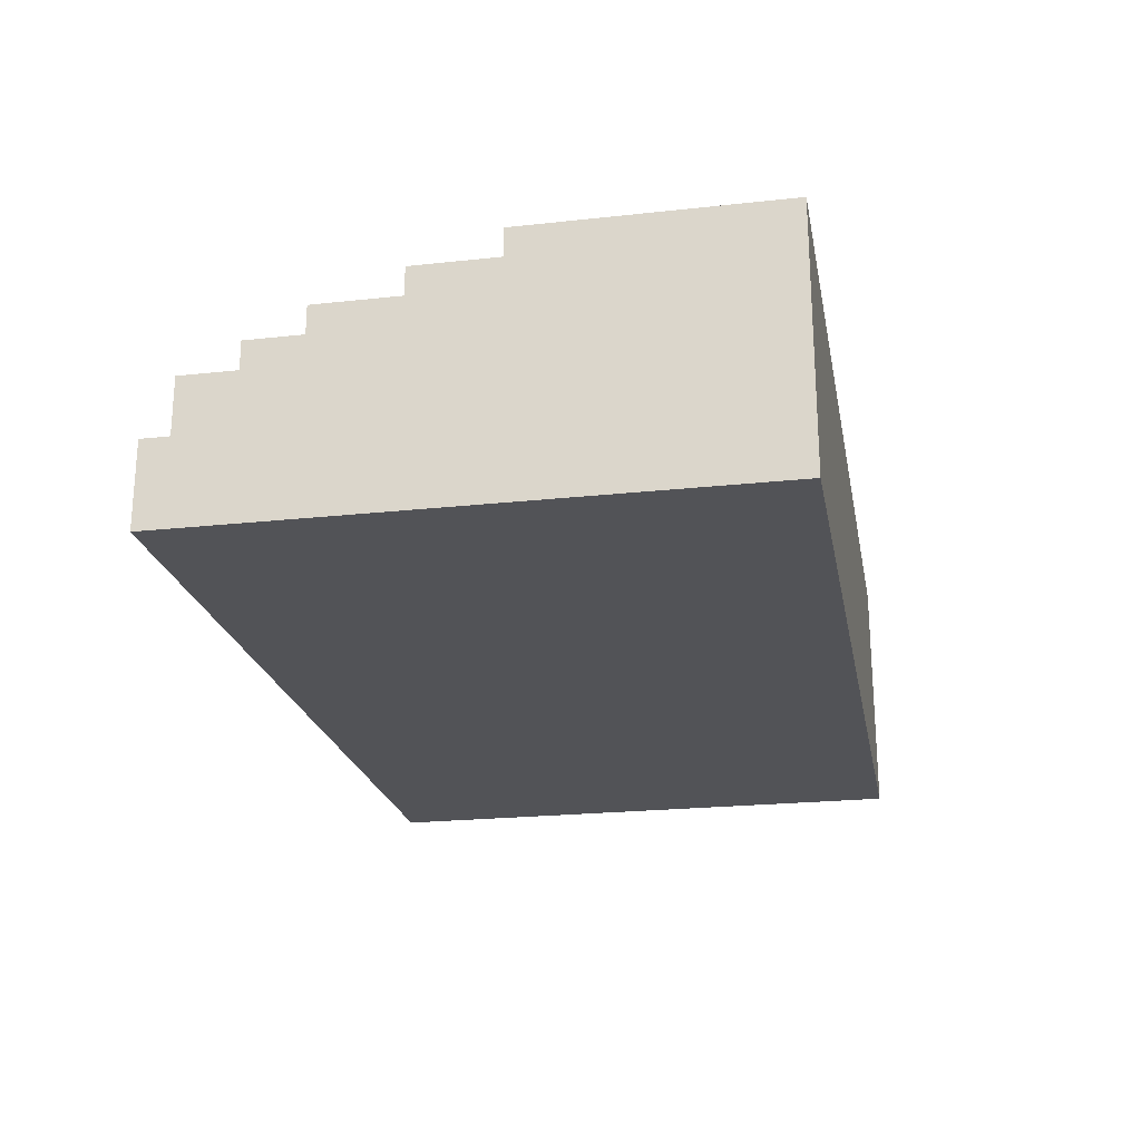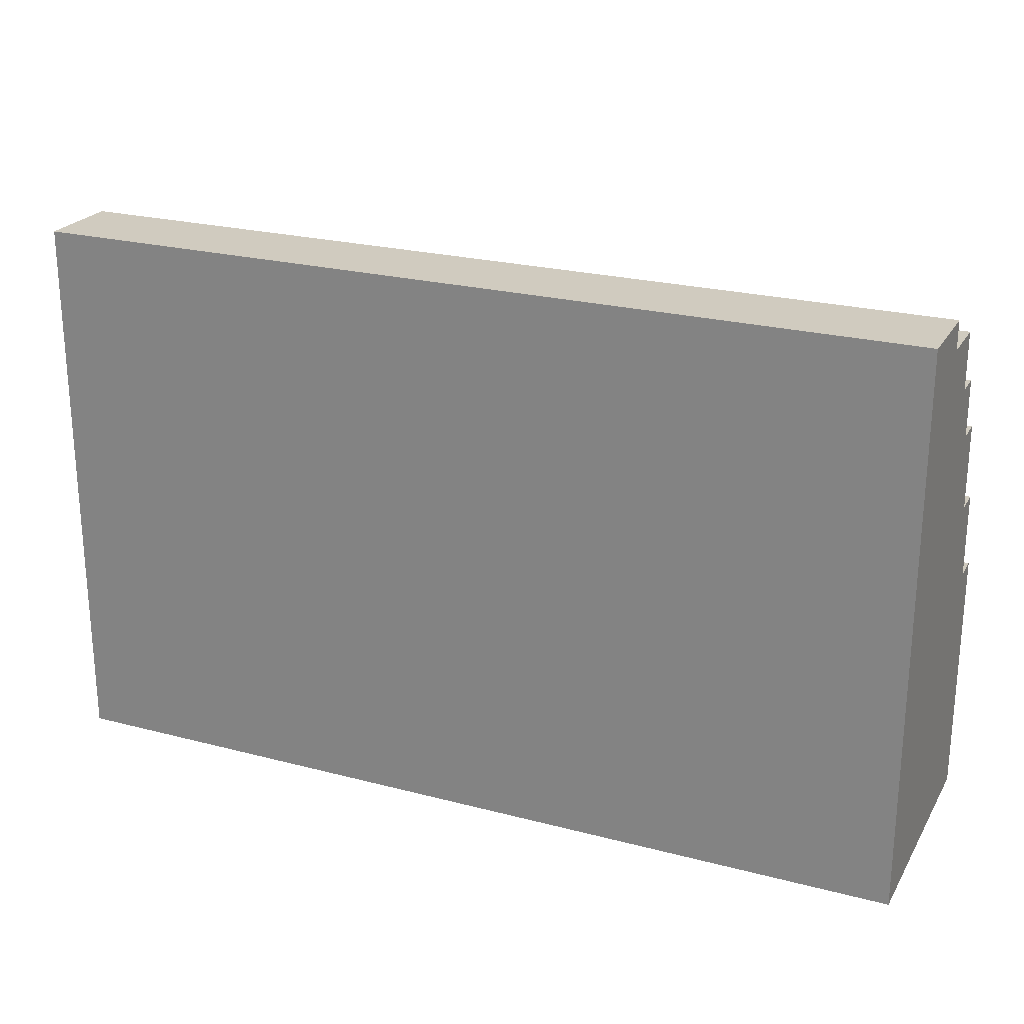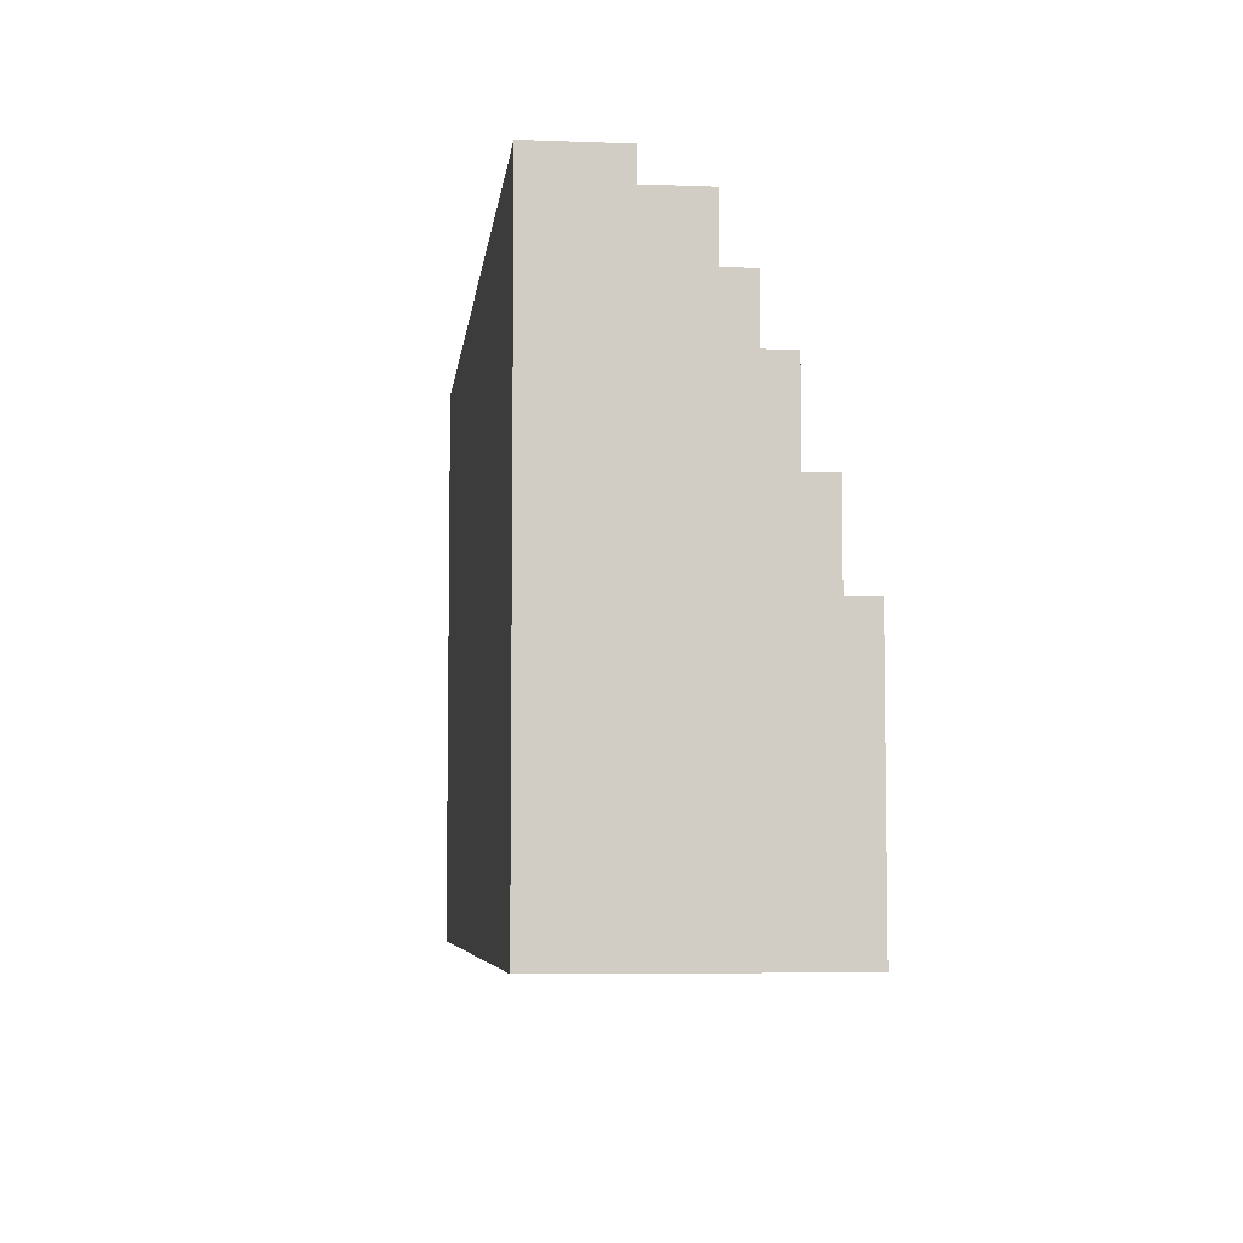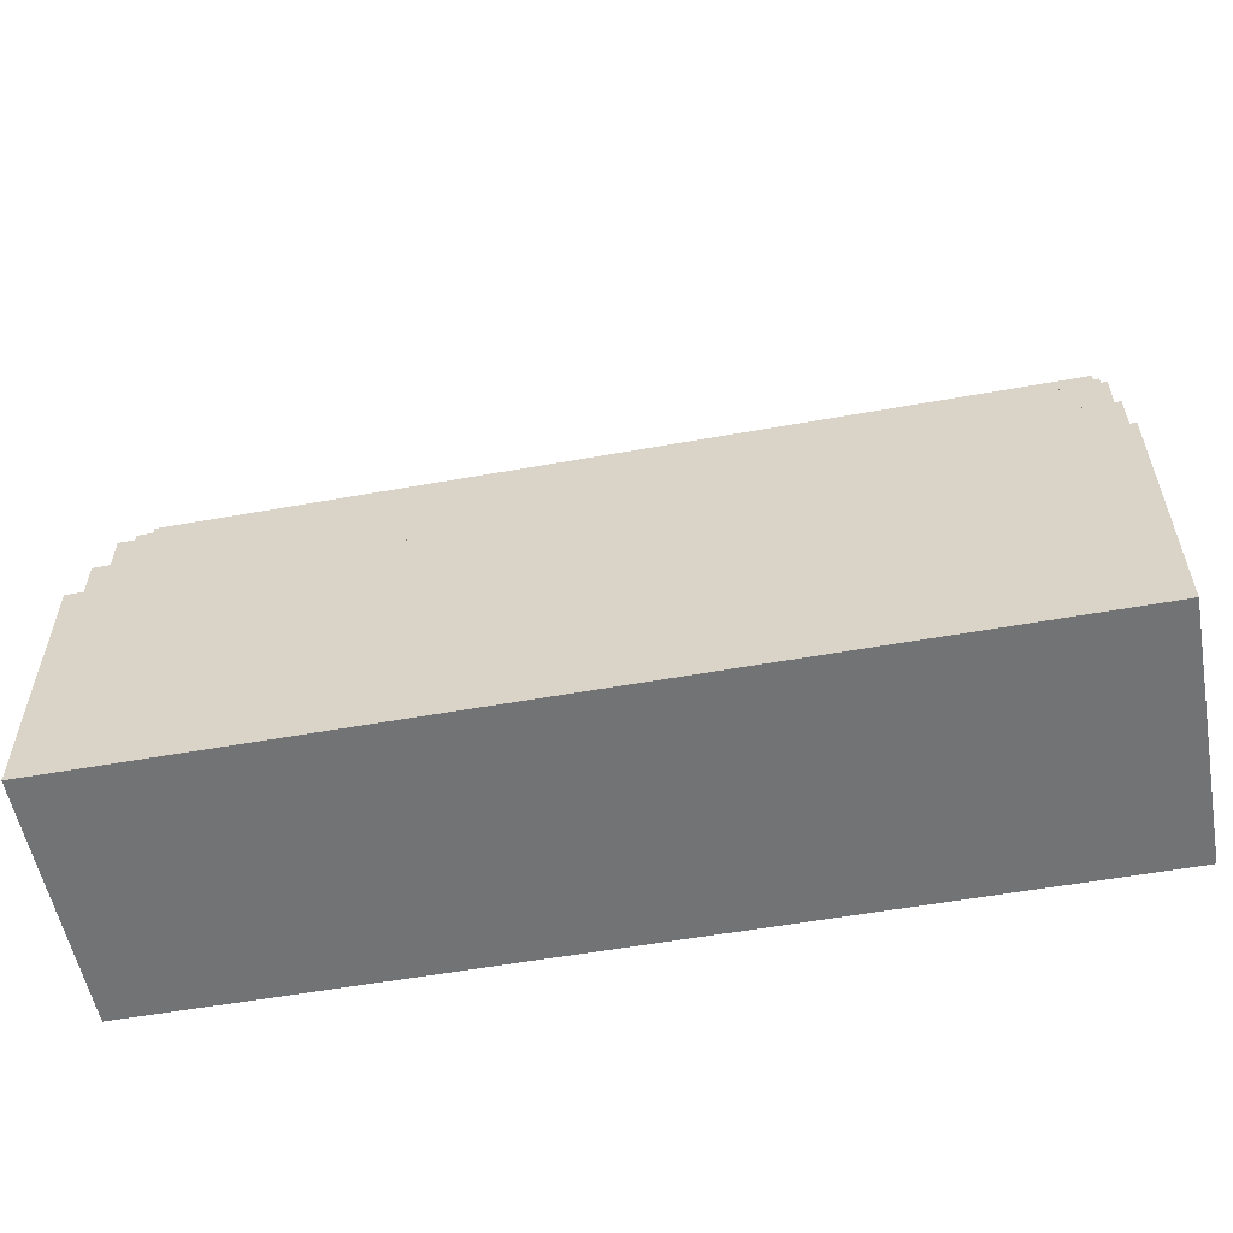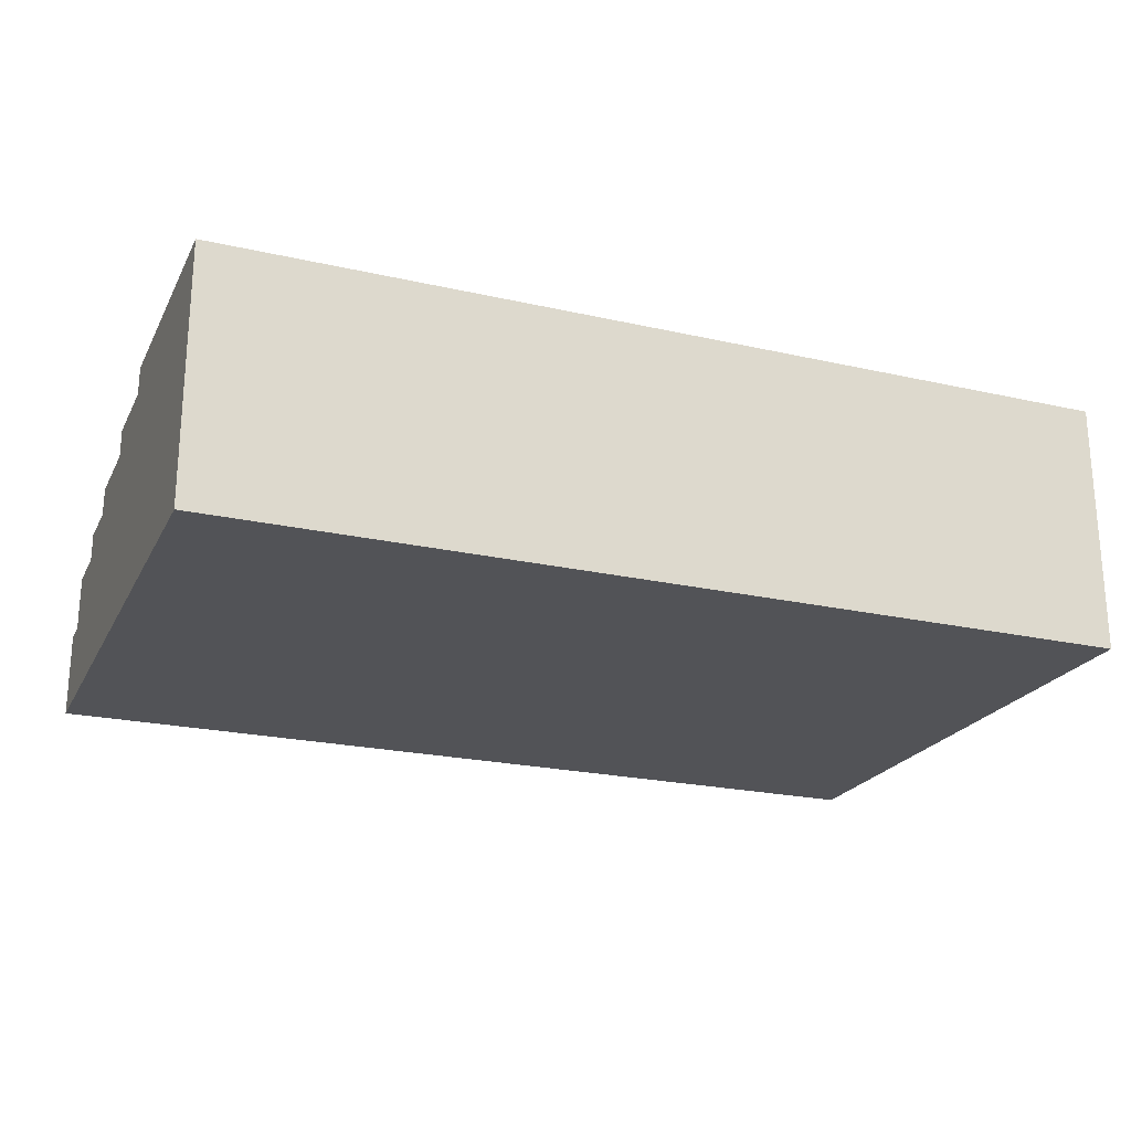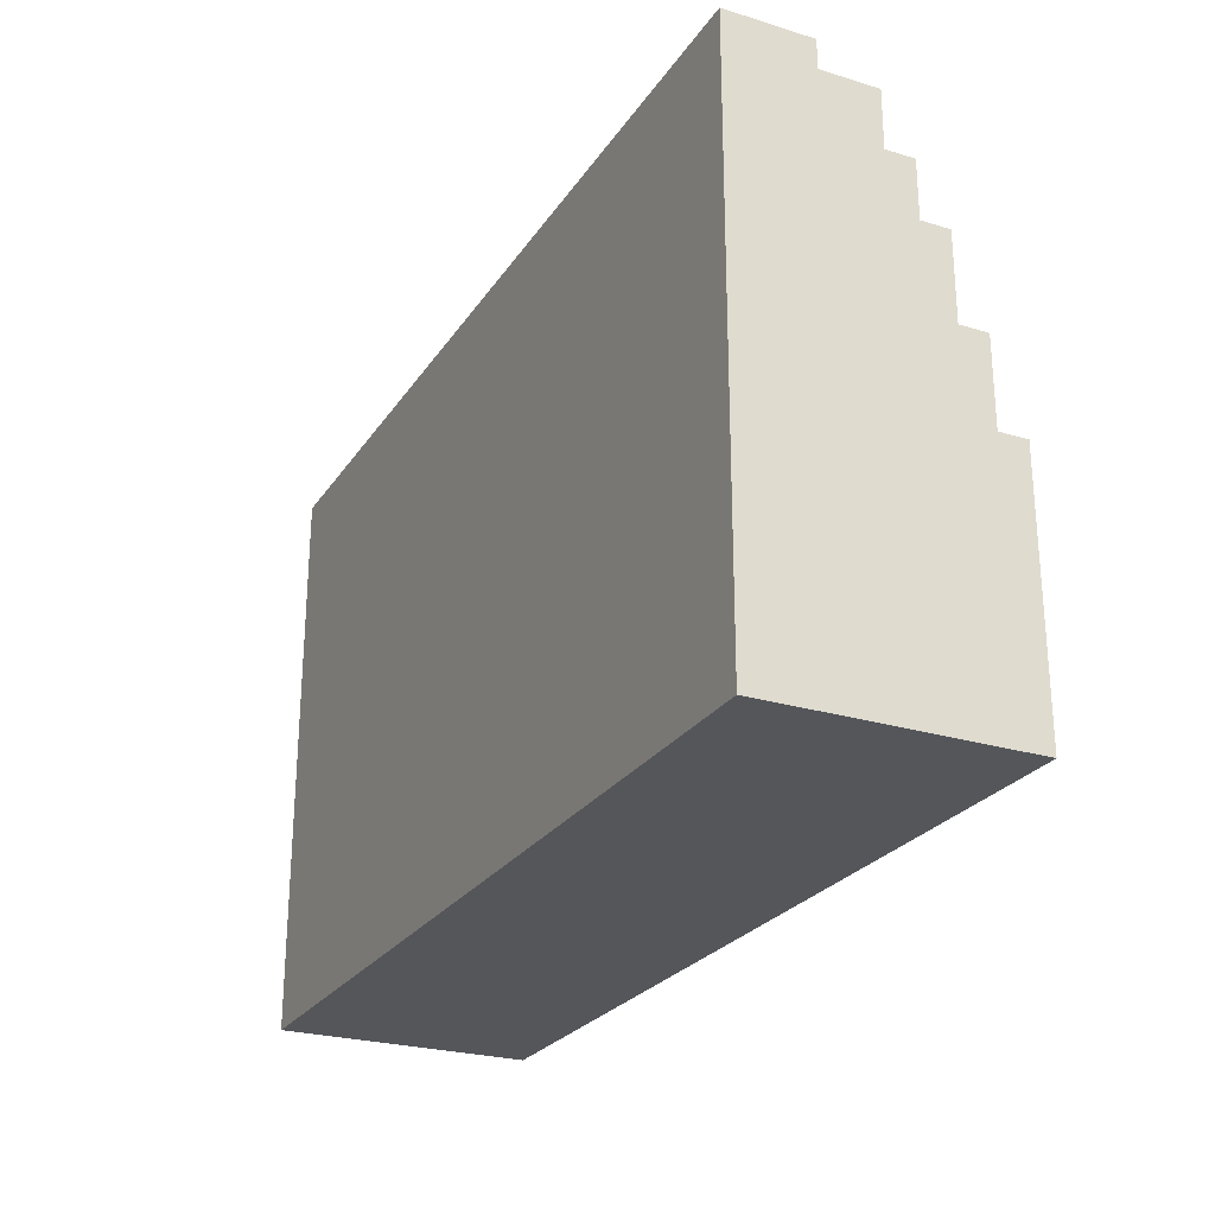
<metadata>
{"format":"obj","ext":"obj","renderer":"f3d","projection":"perspective","resolution":1024,"background":"white","views":[{"elev":-22.4,"azim":100.7,"up":"+Y"},{"elev":23.7,"azim":23.7,"up":"+Z"},{"elev":-6.0,"azim":83.3,"up":"+Z"},{"elev":-55.8,"azim":-169.3,"up":"+Z"},{"elev":-22.4,"azim":158.6,"up":"+Y"},{"elev":-25.4,"azim":63.9,"up":"+Z"}]}
</metadata>
<code>
o
v 2.7 0 45.5
v 2.7 0 43.5
v 2.7 0.3 45.5
v 2.7 0.3 45.4
v 2.7 0.5 45.4
v 2.7 0.5 45.2
v 2.7 0.6 45.2
v 2.7 0.6 45
v 2.7 0.7 45
v 2.7 0.7 44.7
v 2.7 0.8 44.7
v 2.7 0.8 44.4
v 2.7 0.9 44.4
v 2.7 0.9 43.5
v 5.9 0 45.5
v 5.9 0 43.5
v 5.9 0.3 45.5
v 5.9 0.3 45.4
v 5.9 0.5 45.4
v 5.9 0.5 45.2
v 5.9 0.6 45.2
v 5.9 0.6 45
v 5.9 0.7 45
v 5.9 0.7 44.7
v 5.9 0.8 44.7
v 5.9 0.8 44.4
v 5.9 0.9 44.4
v 5.9 0.9 43.5
v 2.7 0 45.5
v 2.7 0.3 45.5
v 5.9 0 45.5
v 5.9 0.3 45.5
v 2.7 0.3 45.4
v 2.7 0.5 45.4
v 5.9 0.3 45.4
v 5.9 0.5 45.4
v 2.7 0.5 45.2
v 2.7 0.6 45.2
v 5.9 0.5 45.2
v 5.9 0.6 45.2
v 2.7 0.6 45
v 2.7 0.7 45
v 5.9 0.6 45
v 5.9 0.7 45
v 2.7 0.7 44.7
v 2.7 0.8 44.7
v 5.9 0.7 44.7
v 5.9 0.8 44.7
v 2.7 0.8 44.4
v 2.7 0.9 44.4
v 5.9 0.8 44.4
v 5.9 0.9 44.4
v 2.7 0 43.5
v 2.7 0.9 43.5
v 5.9 0 43.5
v 5.9 0.9 43.5
v 2.7 0 45.5
v 5.9 0 45.5
v 2.7 0 43.5
v 5.9 0 43.5
v 2.7 0.3 45.5
v 5.9 0.3 45.5
v 2.7 0.3 45.4
v 5.9 0.3 45.4
v 2.7 0.5 45.4
v 5.9 0.5 45.4
v 2.7 0.5 45.2
v 5.9 0.5 45.2
v 2.7 0.6 45.2
v 5.9 0.6 45.2
v 2.7 0.6 45
v 5.9 0.6 45
v 2.7 0.7 45
v 5.9 0.7 45
v 2.7 0.7 44.7
v 5.9 0.7 44.7
v 2.7 0.8 44.7
v 5.9 0.8 44.7
v 2.7 0.8 44.4
v 5.9 0.8 44.4
v 2.7 0.9 44.4
v 5.9 0.9 44.4
v 2.7 0.9 43.5
v 5.9 0.9 43.5
f 3 2 1
f 4 2 3
f 5 2 4
f 6 2 5
f 7 2 6
f 8 2 7
f 9 2 8
f 10 2 9
f 11 2 10
f 12 2 11
f 13 2 12
f 14 2 13
f 15 16 17
f 17 16 18
f 18 16 19
f 19 16 20
f 20 16 21
f 21 16 22
f 22 16 23
f 23 16 24
f 24 16 25
f 25 16 26
f 26 16 27
f 27 16 28
f 31 30 29
f 32 30 31
f 35 34 33
f 36 34 35
f 39 38 37
f 40 38 39
f 43 42 41
f 44 42 43
f 47 46 45
f 48 46 47
f 51 50 49
f 52 50 51
f 53 54 55
f 55 54 56
f 59 58 57
f 60 58 59
f 61 62 63
f 63 62 64
f 65 66 67
f 67 66 68
f 69 70 71
f 71 70 72
f 73 74 75
f 75 74 76
f 77 78 79
f 79 78 80
f 81 82 83
f 83 82 84

</code>
